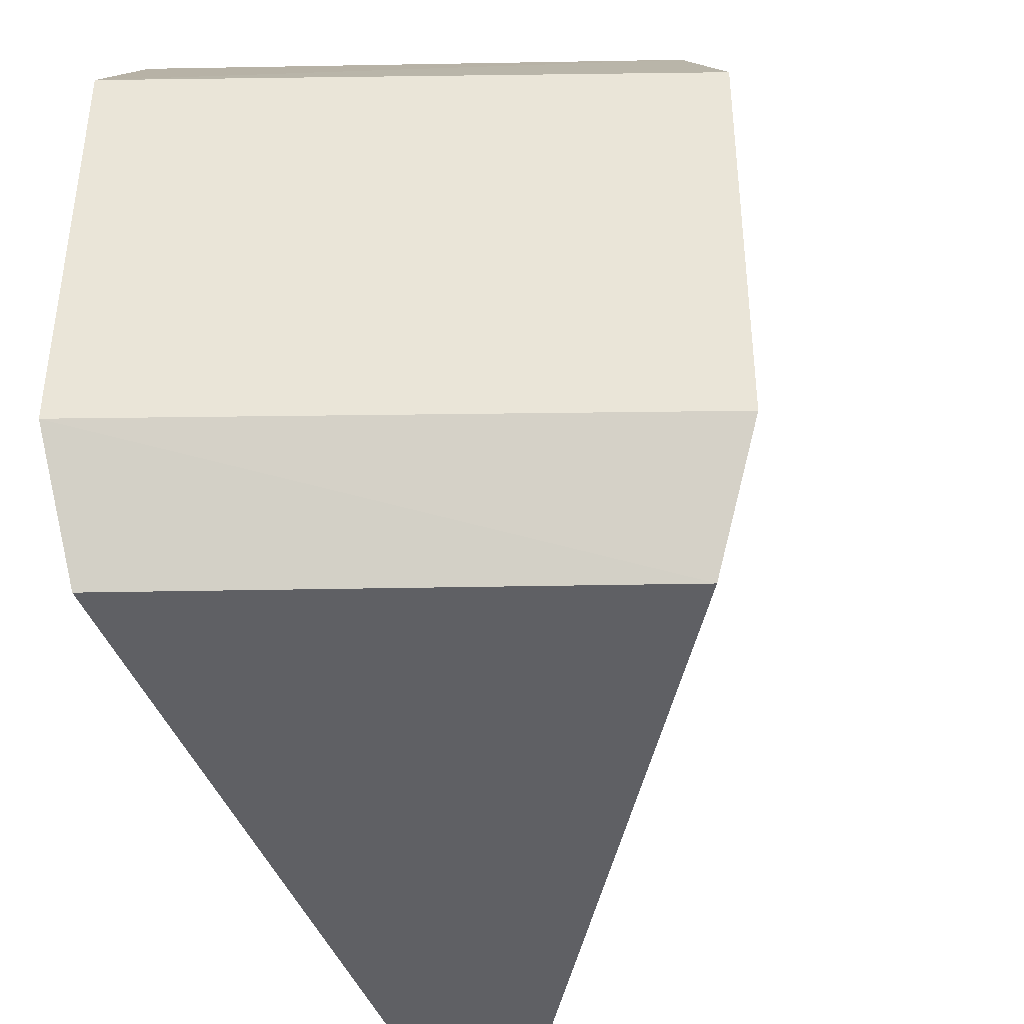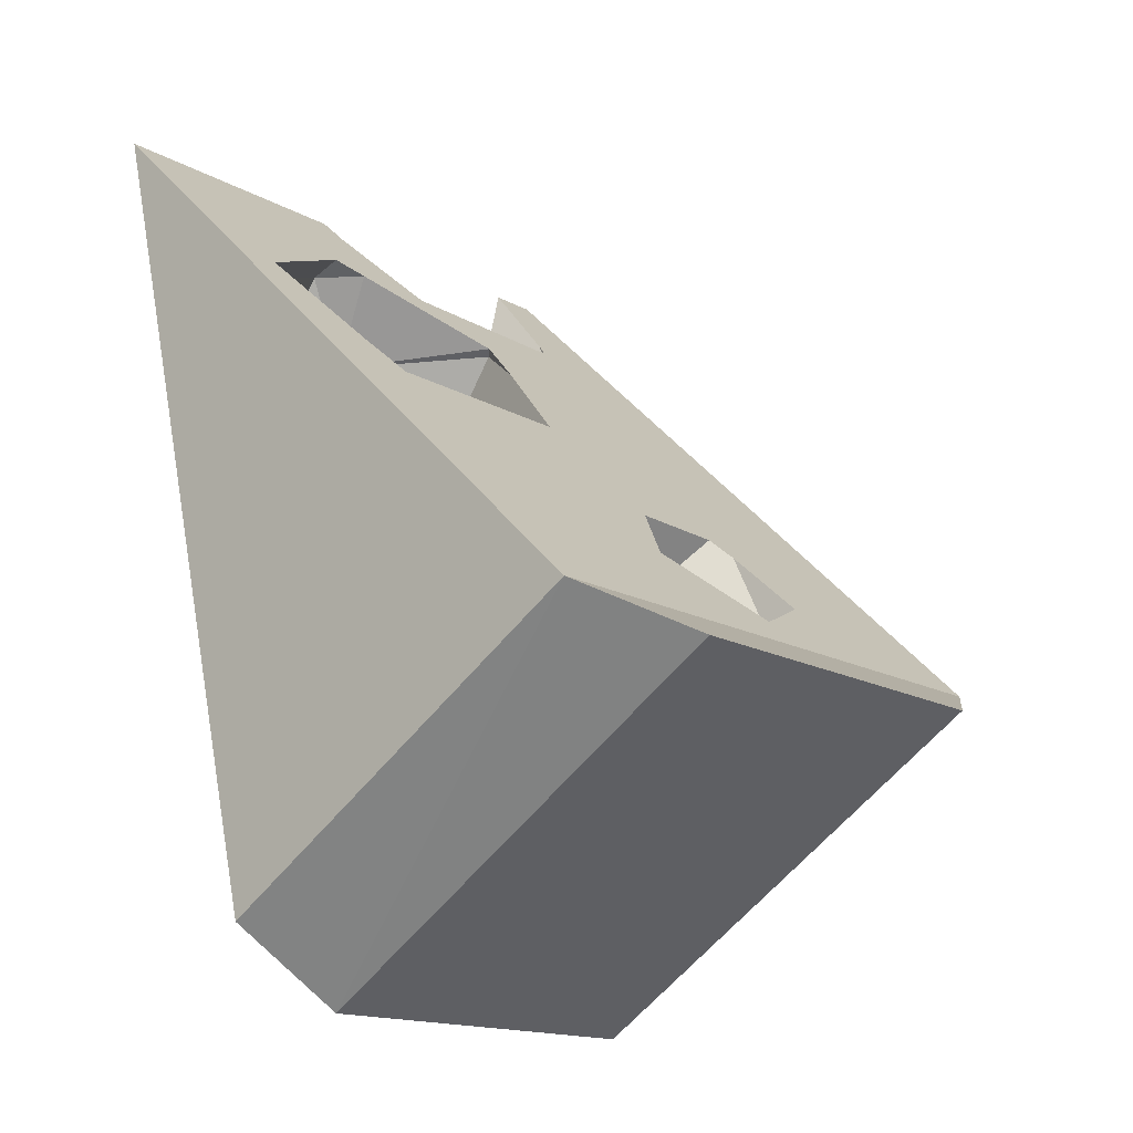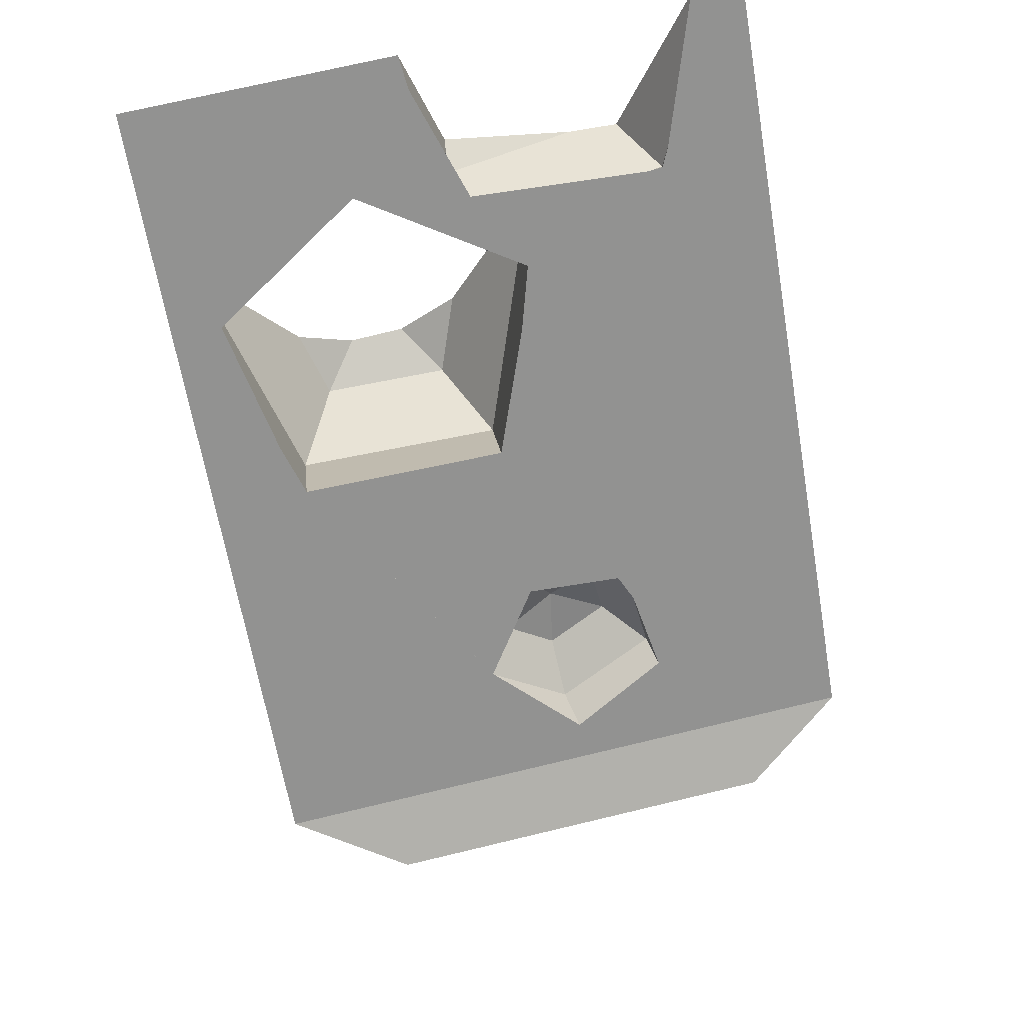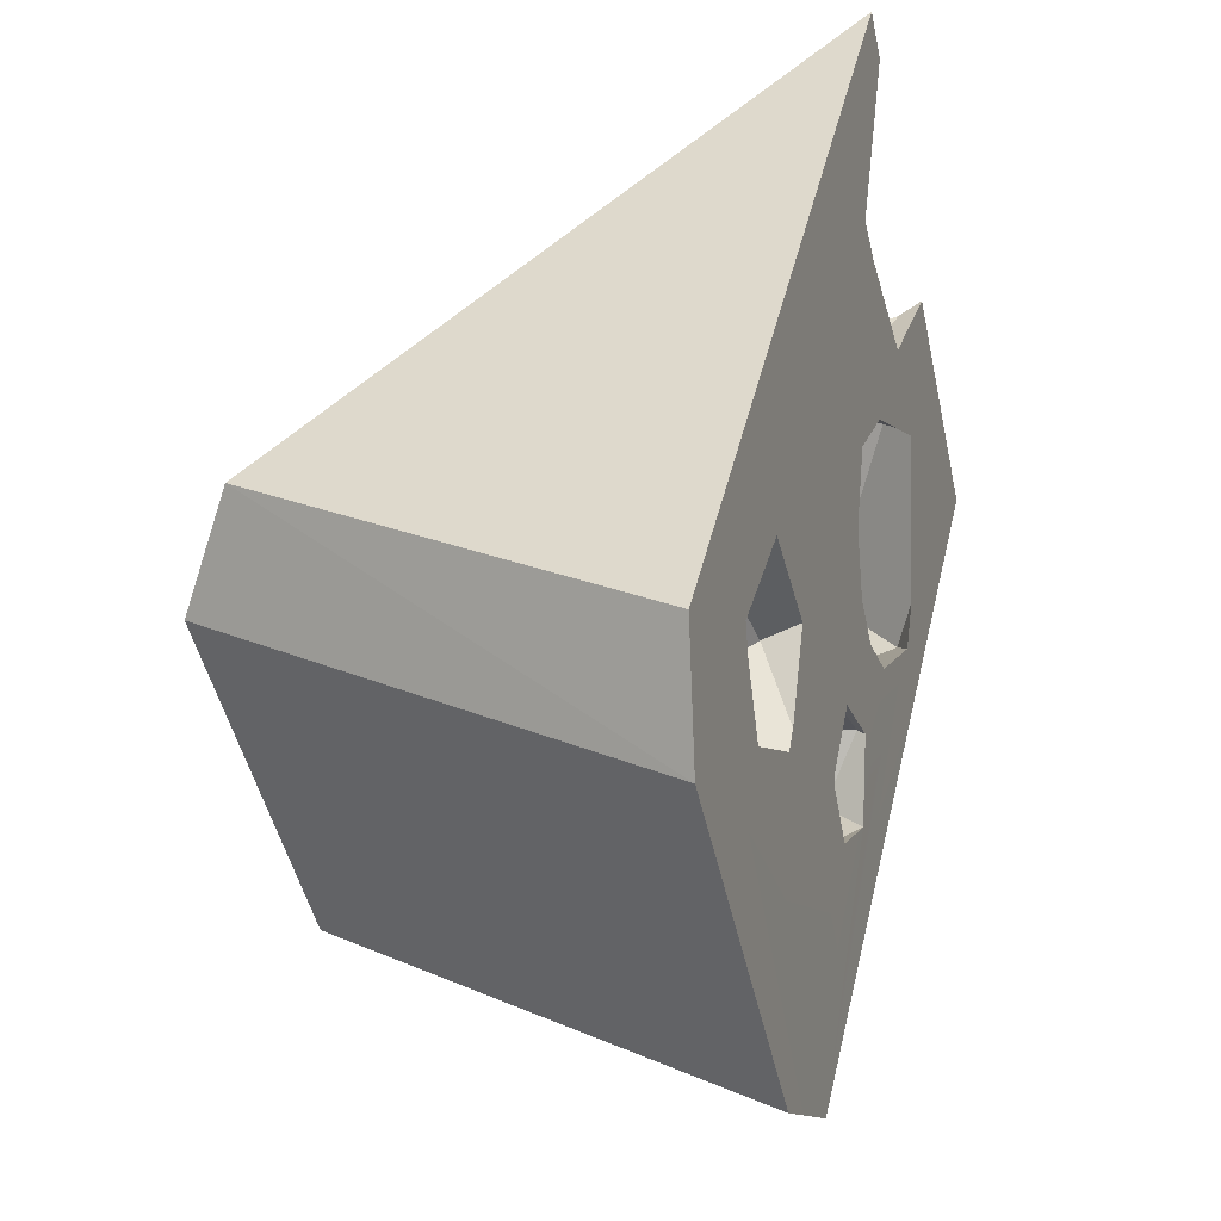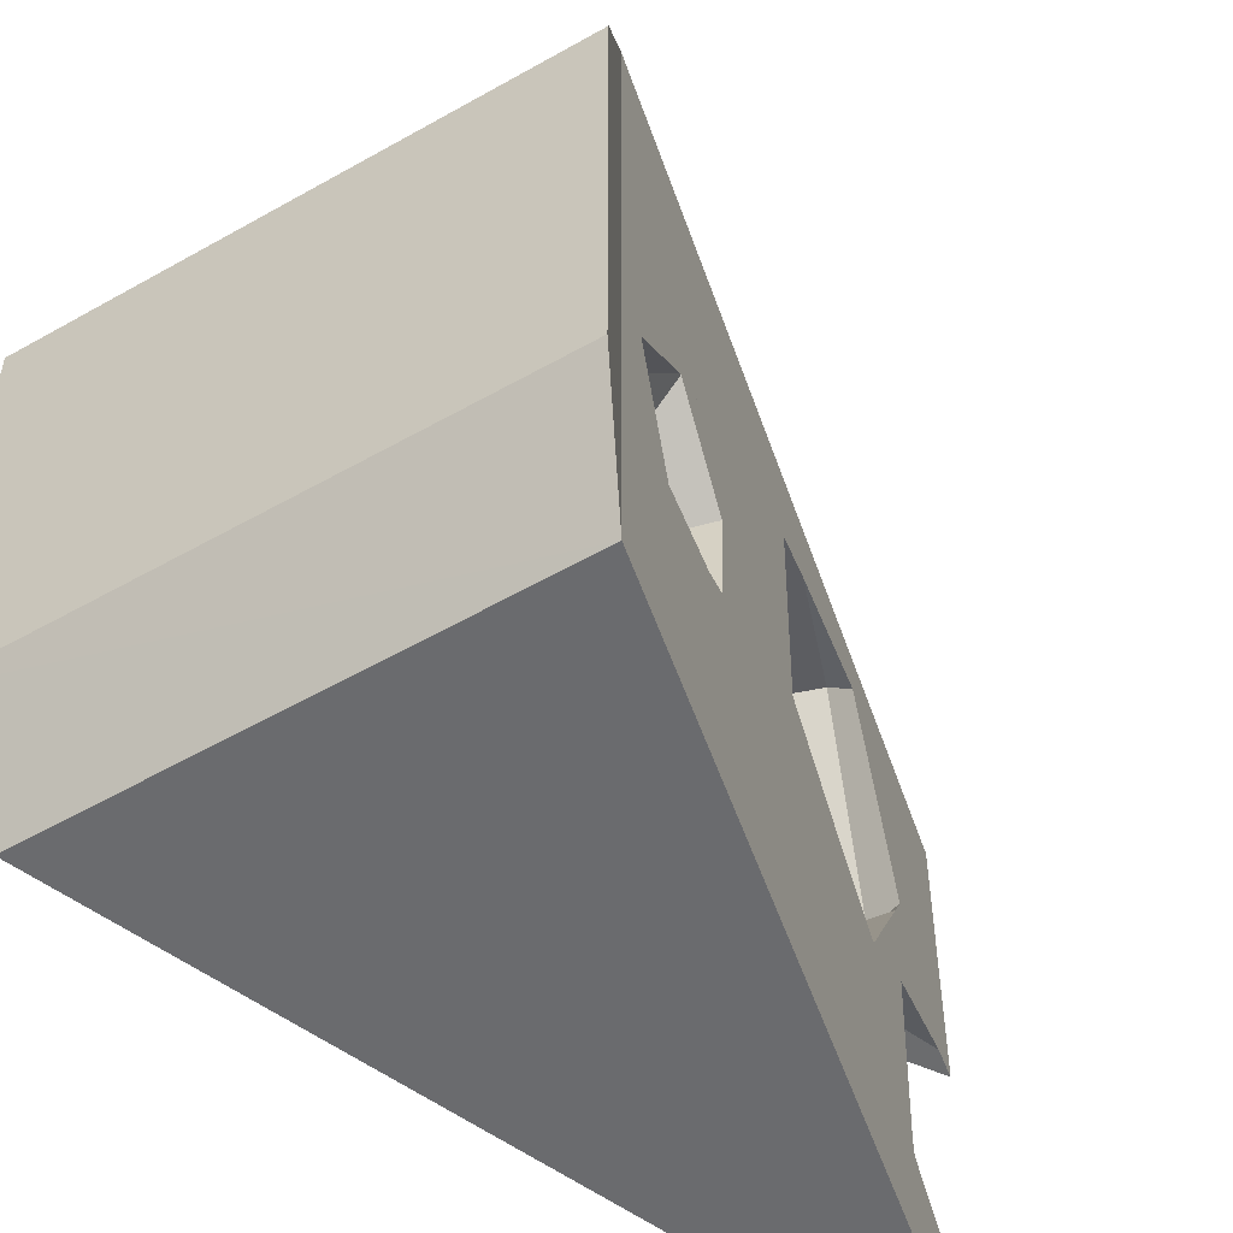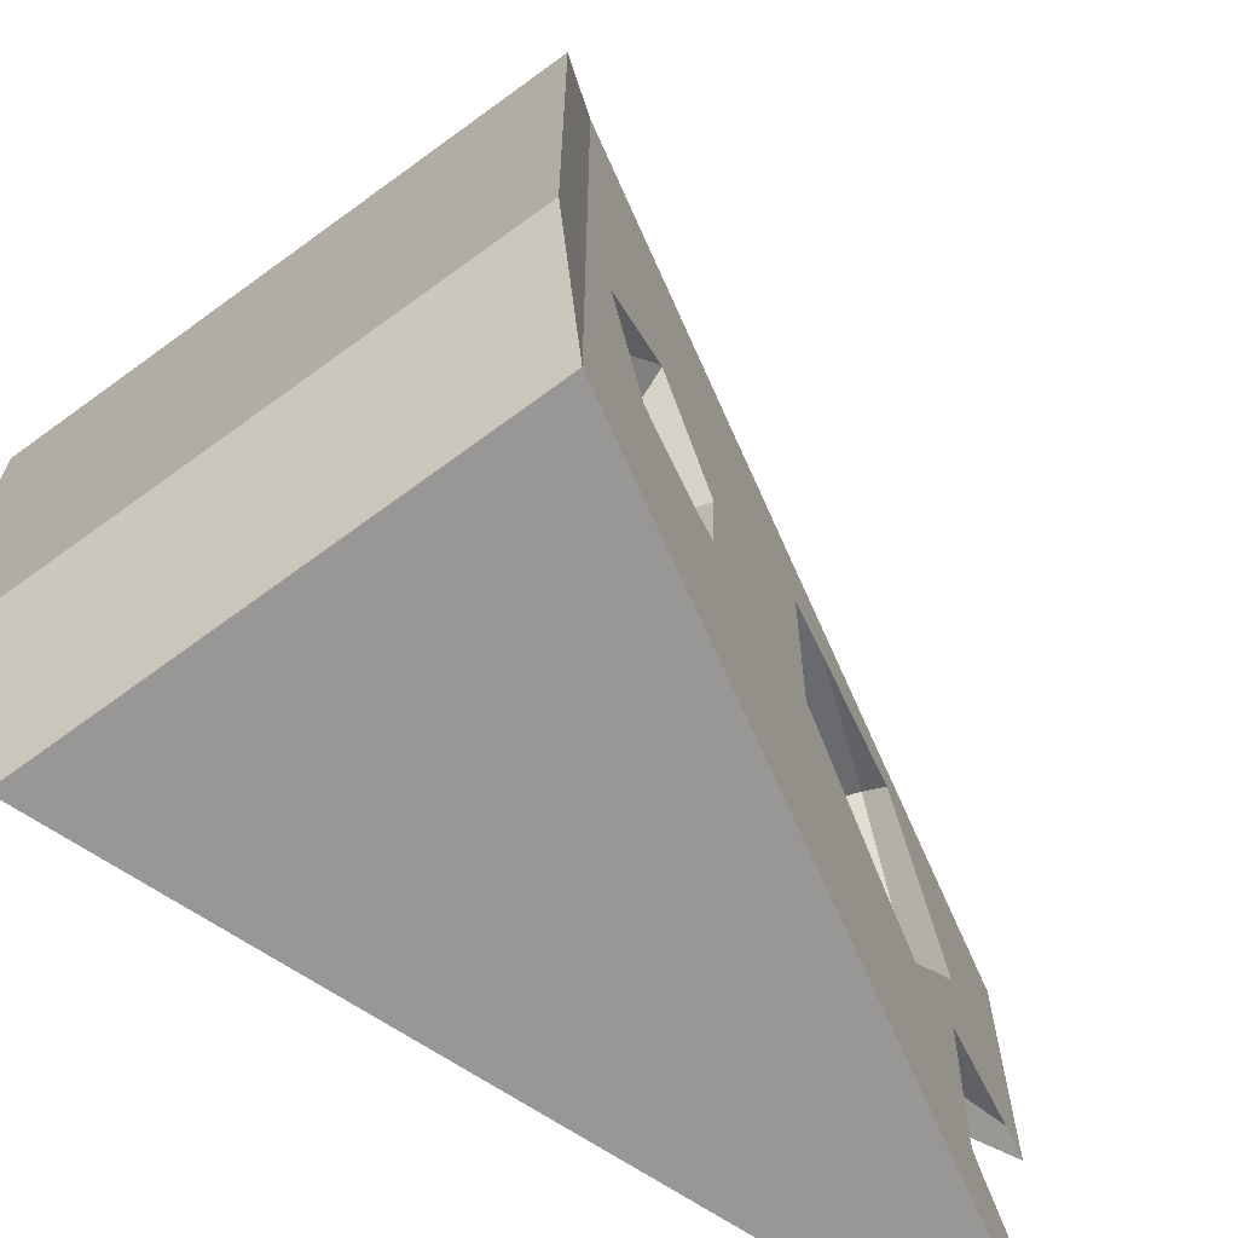
<metadata>
{"format":"obj","ext":"obj","renderer":"f3d","projection":"perspective","resolution":1024,"background":"white","views":[{"elev":-44.2,"azim":-145.5,"up":"+Y"},{"elev":-15.3,"azim":-139.7,"up":"+Z"},{"elev":70.8,"azim":-103.5,"up":"+Z"},{"elev":-48.6,"azim":12.5,"up":"+Z"},{"elev":-53.4,"azim":-115.1,"up":"+Y"},{"elev":-68.2,"azim":-110.1,"up":"+Y"}]}
</metadata>
<code>
o SM_Prop_Cheese_03
v -11.09 -6.942 -5.397
v -11.09 6.751 -5.397
v 3.734 -6.942 -15.25
v 3.734 6.751 -15.25
v -8.842 -10.53 -4.025
v -8.842 10.53 -4.025
v 4.35 10.53 -12.69
v 4.35 -10.53 -12.69
v -7.85 -0.7453 -3.065
v -6.944 0.4504 -2.189
v -5.724 2.06 -1.01
v 7.918 3.577 12.18
v 11.09 10.53 15.25
v 5.43 8.837 9.776
v 1.976 7.833 6.436
v 0.6679 7.287 5.171
v -5.705 2.075 -0.991
v -5.694 2.083 -0.9808
v -4.102 0.6516 0.5587
v -3.538 0.144 1.105
v 0.5413 0.2608 5.049
v 11.09 1.183 15.25
v 10.21 1.038 14.4
v -7.438 -1.792 -2.666
v -6.526 -4.106 -1.785
v 8.595 0.27 12.84
v 7.449 2.605 11.73
v 11.09 -10.53 15.25
v -4.413 -3.562 0.2582
v -3.729 -3.123 0.92
v 11.09 -8.747 15.25
v 7.538 -7.259 11.81
v 7.058 -6.971 11.35
v 7.026 -6.461 11.32
v 7.345 -0.3239 11.63
v 5.306 -1.835 9.656
v 3.681 -1.242 8.086
v 1.109 -0.01103 5.598
v -3.678 -2.248 0.9695
v 4.889 -3.241 -10.45
v 5.104 -5.746 -9.562
v 9.967 3.467 10.6
v 10.04 -0.02615 10.93
v 9.558 1.69 8.906
v 5.227 -6.644 -9.053
v 5.751 -6.365 -6.879
v 6.179 -6.137 -5.103
v 10.57 -7.692 13.11
v 9.795 -6.105 9.89
v 6.289 -2.317 -4.65
v 8.005 0.3841 2.466
v 8.178 -0.08624 3.187
v 8.542 -1.07 4.694
v 9.823 -4.427 10.01
v 8.827 -0.6127 5.875
v 9.994 -1.047 10.71
v 9.145 -0.1007 7.197
v 6.16 3.941 -5.183
v 5.416 -0.7074 -8.269
v 5.481 -0.7674 -7.999
v 5.602 -0.879 -7.497
v 7.727 2.496 1.316
v 7.114 5.912 -1.227
v 7.715 4.406 1.264
v 6.839 3.428 -2.369
v 6.575 3.581 -3.463
v 6.261 3.764 -4.765
v 6.197 3.877 -5.033
v 6.109 5.681 -5.396
v 6.089 6.36 -5.479
v 9.041 7.73 6.765
v 7.926 6.332 2.138
v 6.581 7.854 -3.44
v 6.582 7.856 -3.436
v 8.662 8.416 5.19
v 8.765 0.1461 10.92
v 7.146 -6.982 11.22
v 8.275 9.157 6.145
v 6.062 5.653 0.818
v 2.783 7.154 2.254
v 5.881 1.317 0.8841
v 5.999 9.3 9.286
v 2.49 0.1385 2.361
v 9.101 3.521 11.8
v 5.525 -2.052 9.459
v 7.802 -2.195 6.318
v 4.885 -6.585 -9.109
v 3.855 -3.16 -9.938
v 4.404 -5.831 -5.395
v 3.326 -5.185 -8.845
v 3.884 -1.442 -8.318
v 4.962 -2.088 -4.868
v 3.029 -4.719 -6.55
v 2.859 -3.273 -8.079
v 3.374 -2.406 -6.224
v -3.932 1.098 -1.51
v -4.372 -0.5326 -3.16
v -2.986 -0.7881 -1.587
v -6.428 -0.5442 -3.644
v -3.012 0.005151 0.3697
v -3.725 -2.634 -2.299
v -5.38 -3.944 -2.251
v -2.884 -2.302 -0.118
v 5.293 6.455 -5.413
v 5.395 7.651 -2.516
v 5.959 3.806 -5.146
v 4.106 6.249 -4.492
v 6.857 5.868 -1.028
v 4.771 3.6 -4.225
v 4.481 6.604 -1.906
v 3.685 5.738 -3.127
v 5.385 5.502 -0.986
v 6.471 3.364 -2.084
v 4.096 4.101 -2.962
v 4.192 5.117 -1.84
v 5.147 3.955 -1.639
f 1 2 3
f 3 2 4
f 1 5 2
f 2 5 6
f 2 6 4
f 4 6 7
f 1 3 5
f 5 3 8
f 5 9 6
f 9 10 6
f 10 11 6
f 12 13 14
f 13 6 14
f 14 6 15
f 15 6 16
f 6 11 16
f 11 17 16
f 17 18 16
f 18 19 16
f 19 20 16
f 20 21 16
f 13 12 22
f 22 12 23
f 9 5 24
f 24 5 25
f 23 12 26
f 12 27 26
f 5 28 25
f 25 28 29
f 29 28 30
f 28 31 30
f 31 32 30
f 32 33 30
f 33 34 30
f 26 27 35
f 27 36 35
f 35 36 34
f 34 36 30
f 36 37 30
f 37 38 30
f 38 21 30
f 30 21 39
f 21 20 39
f 7 8 4
f 4 8 3
f 7 6 13
f 5 8 28
f 7 40 8
f 40 41 8
f 42 43 44
f 41 45 8
f 8 45 28
f 45 46 28
f 46 47 28
f 28 47 31
f 31 47 48
f 48 47 49
f 47 50 49
f 50 51 49
f 51 52 49
f 52 53 49
f 49 53 54
f 53 55 54
f 54 55 56
f 55 57 56
f 56 57 43
f 57 44 43
f 40 58 59
f 59 58 60
f 60 58 61
f 51 50 62
f 63 64 65
f 64 62 65
f 62 50 65
f 65 50 66
f 50 61 66
f 66 61 67
f 67 61 68
f 58 68 61
f 40 7 58
f 58 7 69
f 69 7 70
f 43 42 22
f 22 42 13
f 42 71 13
f 64 63 72
f 70 7 73
f 63 74 72
f 72 74 75
f 73 7 74
f 71 75 13
f 13 75 7
f 75 74 7
f 22 23 43
f 43 23 76
f 56 43 76
f 23 26 76
f 54 56 76
f 26 35 76
f 76 35 54
f 35 34 54
f 77 49 34
f 34 49 54
f 48 49 77
f 34 33 77
f 77 32 48
f 48 32 31
f 33 32 77
f 75 78 72
f 72 78 79
f 64 72 79
f 78 80 79
f 75 71 78
f 64 79 62
f 62 79 81
f 78 82 80
f 81 79 83
f 83 79 80
f 42 84 71
f 71 84 78
f 51 62 81
f 84 82 78
f 16 80 15
f 15 80 82
f 85 36 44
f 36 27 44
f 27 84 44
f 84 42 44
f 52 51 83
f 51 81 83
f 14 82 12
f 12 82 84
f 14 15 82
f 16 21 80
f 80 21 83
f 44 57 85
f 85 57 86
f 21 38 83
f 38 86 83
f 86 53 83
f 53 52 83
f 27 12 84
f 37 36 85
f 38 37 86
f 86 37 85
f 57 55 86
f 55 53 86
f 45 41 87
f 46 45 87
f 40 88 41
f 41 88 87
f 47 46 89
f 89 46 87
f 88 90 87
f 59 91 40
f 40 91 88
f 47 89 50
f 50 89 92
f 89 87 93
f 93 87 90
f 88 94 90
f 91 94 88
f 59 60 91
f 60 95 91
f 61 50 92
f 92 89 95
f 95 89 93
f 90 94 93
f 95 94 91
f 60 61 95
f 95 61 92
f 93 94 95
f 18 17 96
f 17 97 96
f 19 18 96
f 97 98 96
f 17 11 97
f 11 99 97
f 20 19 100
f 100 19 96
f 101 98 97
f 96 98 100
f 101 97 102
f 102 97 99
f 11 10 99
f 39 20 100
f 103 98 101
f 100 98 103
f 10 9 99
f 30 39 103
f 103 39 100
f 101 102 103
f 9 24 99
f 99 24 102
f 30 103 29
f 29 103 102
f 24 25 102
f 25 29 102
f 70 73 104
f 69 70 104
f 74 105 73
f 73 105 104
f 58 69 106
f 106 69 104
f 105 107 104
f 74 63 105
f 105 63 108
f 68 58 106
f 106 104 109
f 109 104 107
f 105 110 107
f 107 110 111
f 108 112 105
f 105 112 110
f 65 113 63
f 63 113 108
f 67 68 106
f 107 111 109
f 109 111 114
f 110 115 111
f 116 112 113
f 113 112 108
f 112 115 110
f 65 66 113
f 113 66 109
f 66 67 109
f 109 67 106
f 113 109 116
f 116 109 114
f 111 115 114
f 116 115 112
f 114 115 116

</code>
